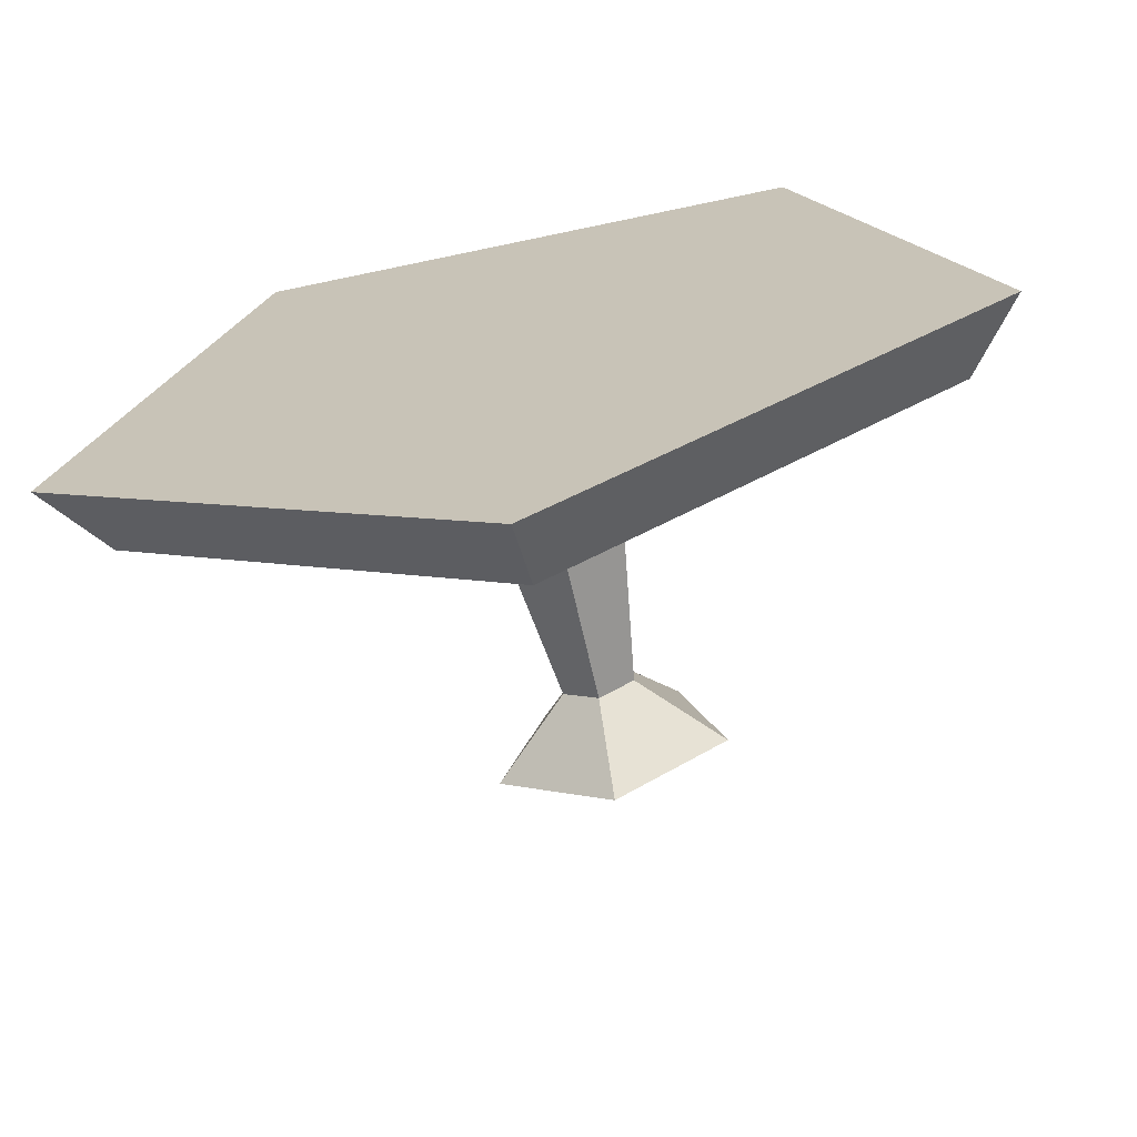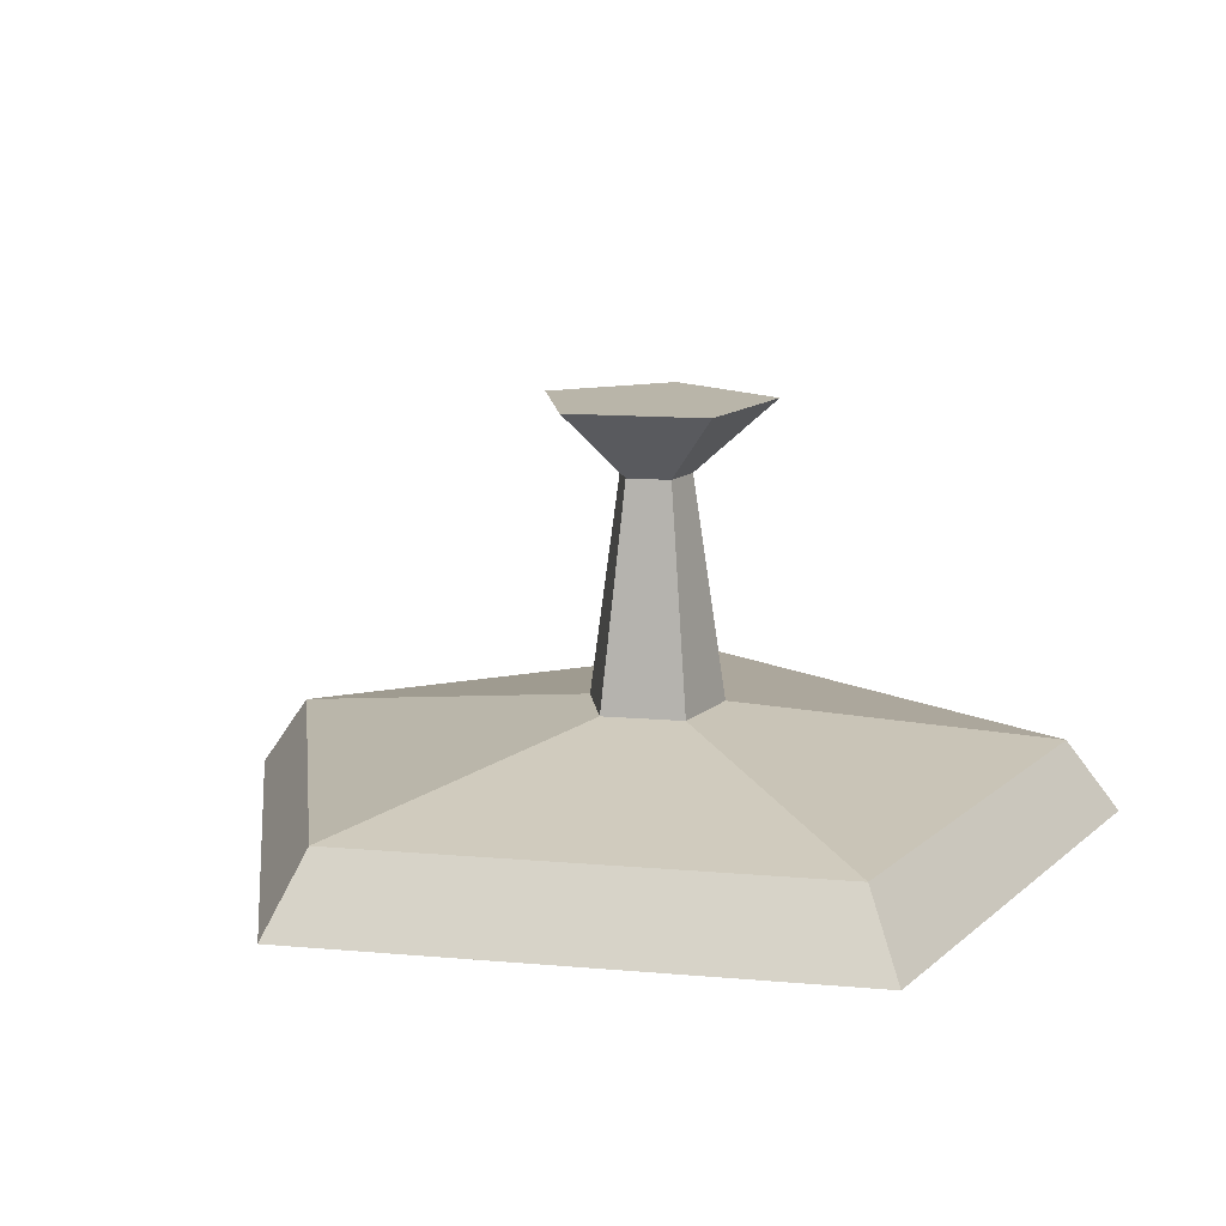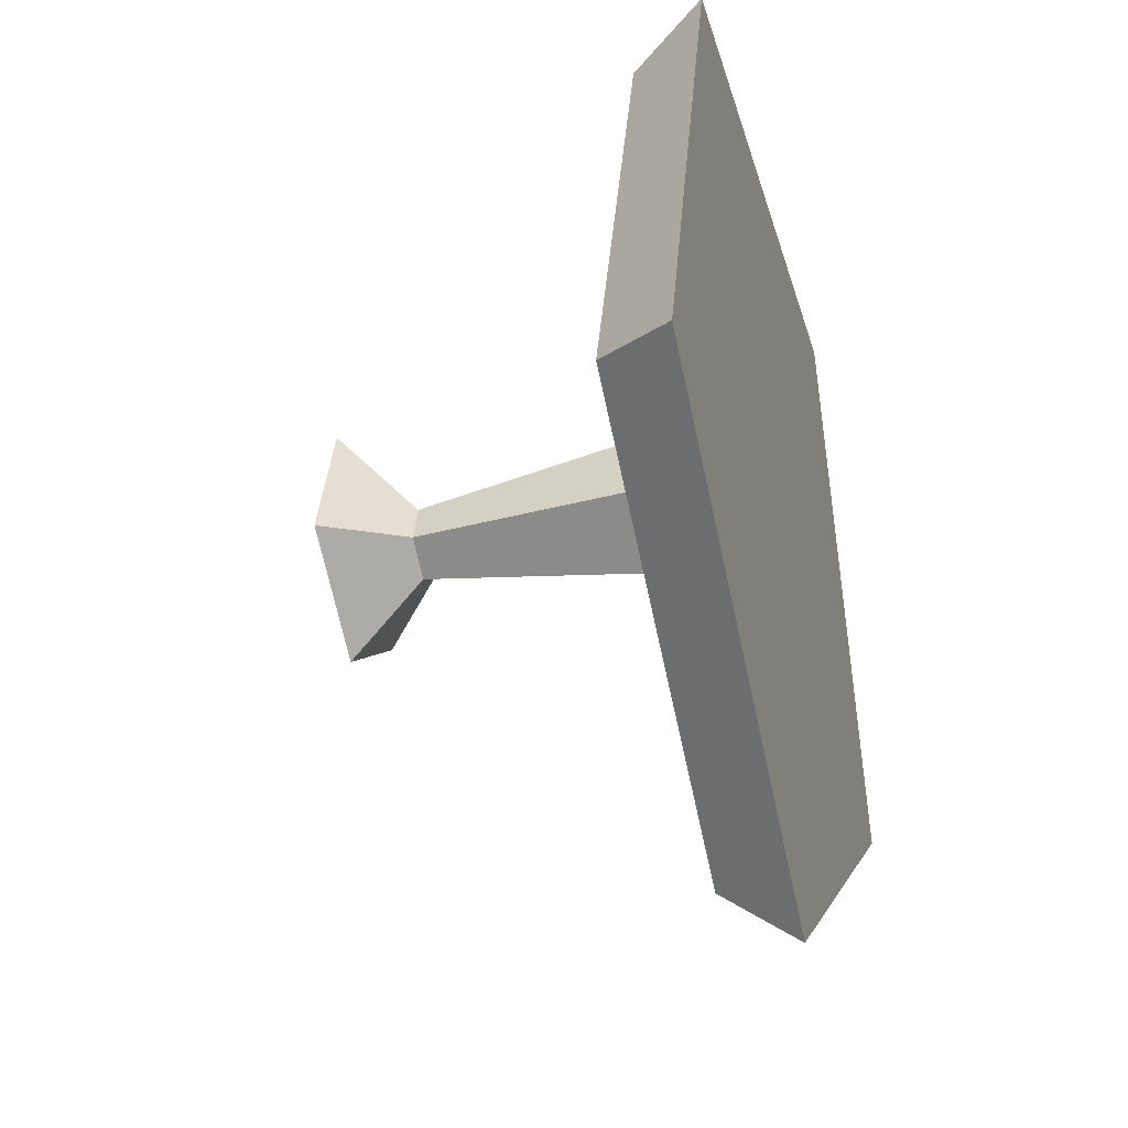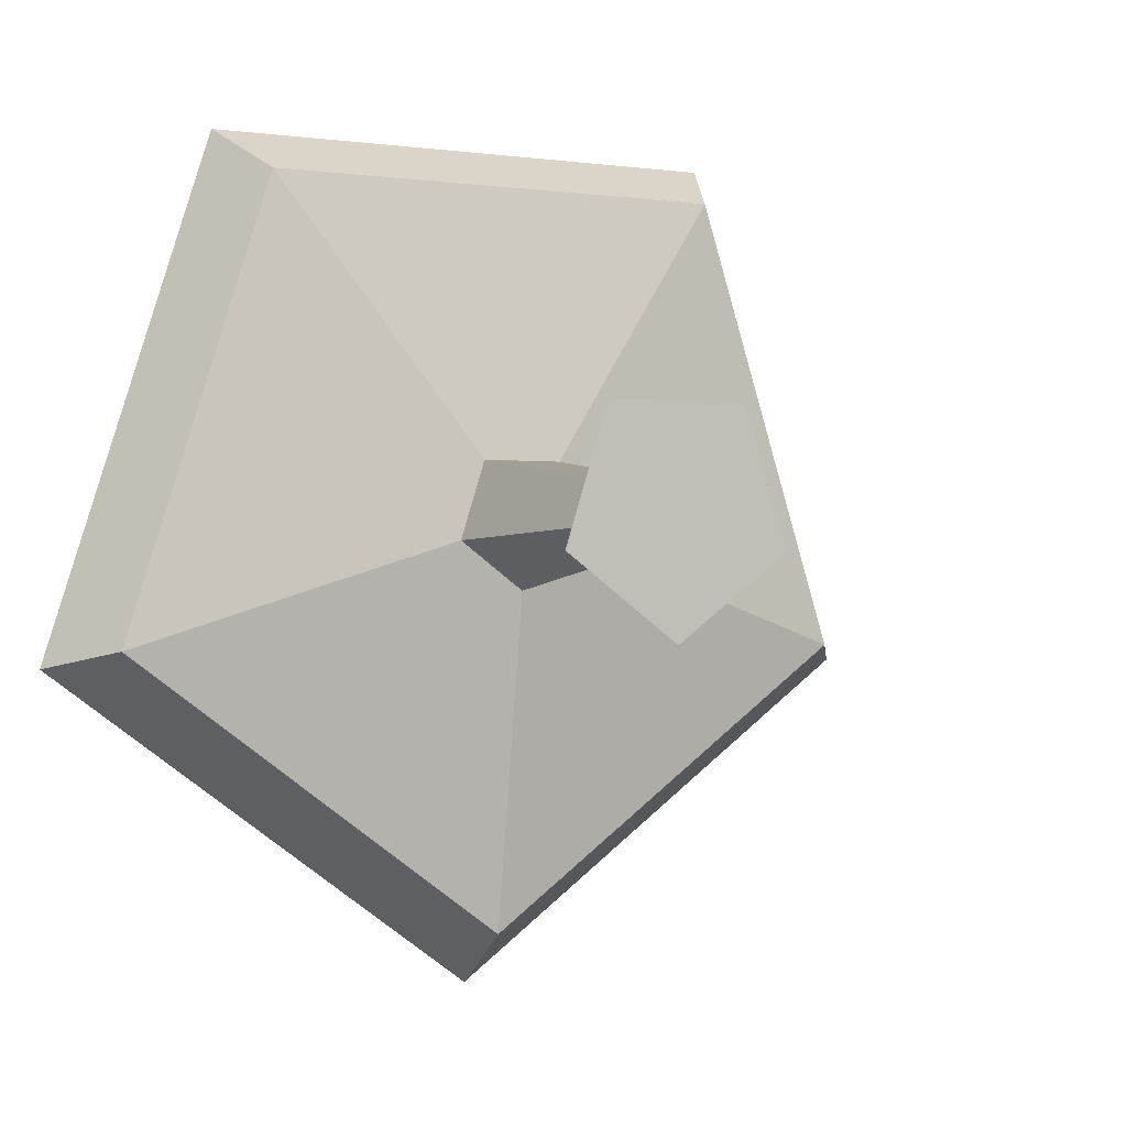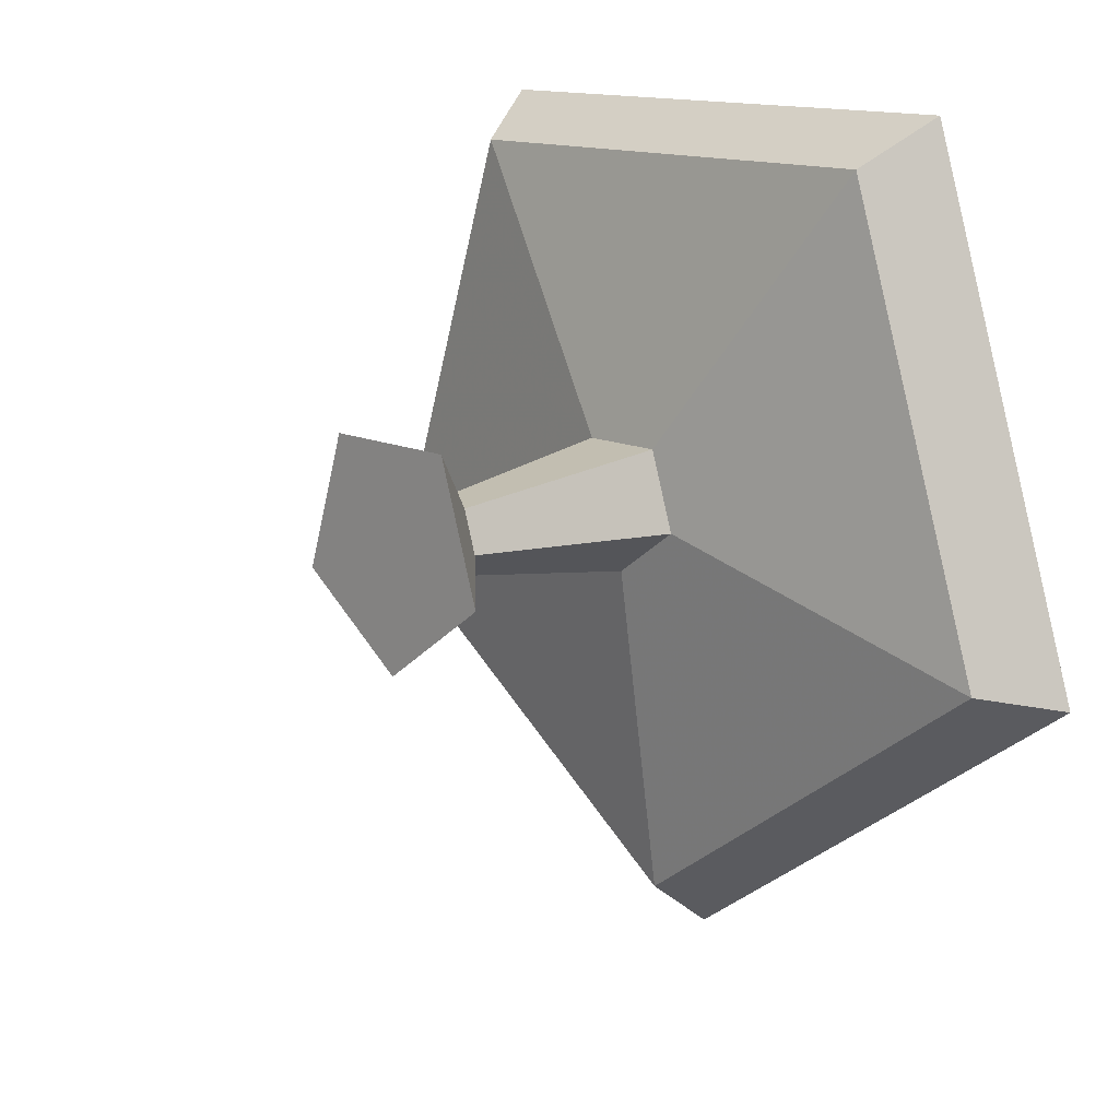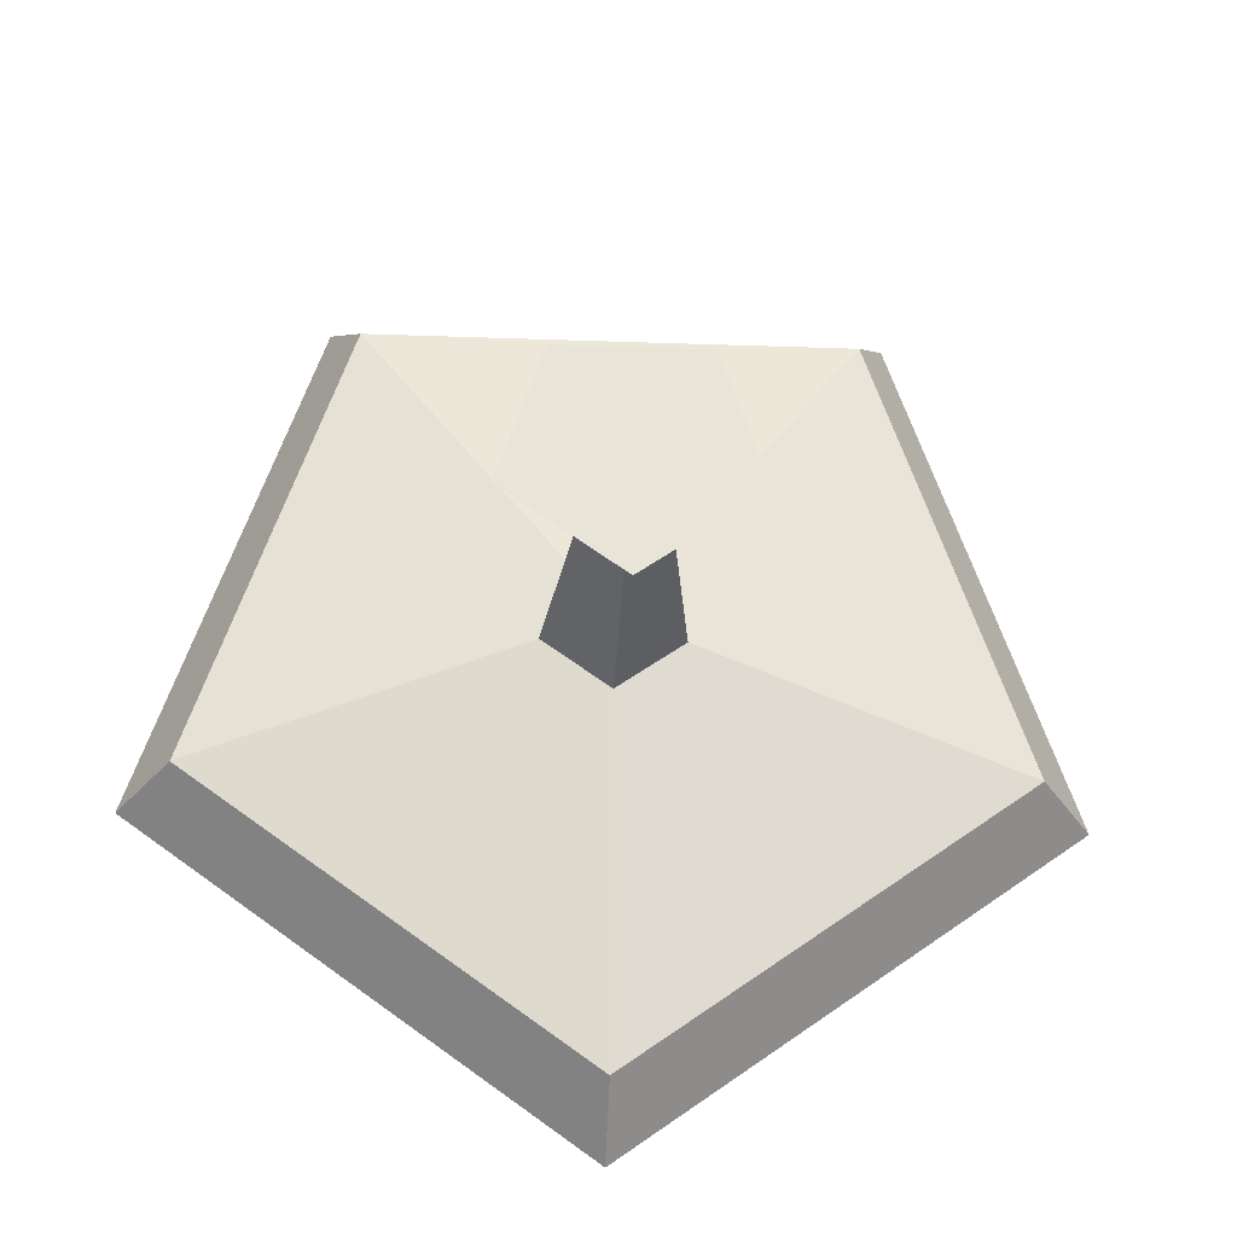
<metadata>
{"format":"obj","ext":"obj","renderer":"f3d","projection":"perspective","resolution":1024,"background":"white","views":[{"elev":-68.2,"azim":12.0,"up":"+Z"},{"elev":13.4,"azim":-60.8,"up":"+Y"},{"elev":-34.1,"azim":-74.5,"up":"+Z"},{"elev":-0.8,"azim":151.3,"up":"+Z"},{"elev":13.5,"azim":-133.9,"up":"+Z"},{"elev":-28.3,"azim":176.9,"up":"+Z"}]}
</metadata>
<code>
o Turret_base_Cylinder.003
v 0 0.2476 -0.1393
v -0 0.6924 -0.07341
v 0.1325 0.2476 -0.04304
v 0.06982 0.6924 -0.02269
v 0.08187 0.2476 0.1127
v 0.04315 0.6924 0.05939
v -0.08187 0.2476 0.1127
v -0.04315 0.6924 0.05939
v -0.1325 0.2476 -0.04304
v -0.06982 0.6924 -0.02269
v 0 0.8307 -0.2362
v 0.2246 0.8307 -0.07298
v 0.1388 0.8307 0.1911
v -0.1388 0.8307 0.1911
v -0.2246 0.8307 -0.07298
v 0 0.1462 -0.8145
v 0.7746 0.1462 -0.2517
v 0.4788 0.1462 0.659
v -0.4788 0.1462 0.659
v -0.7746 0.1462 -0.2517
v -0 -0.002943 -0.9269
v 0.8815 -0.002943 -0.2864
v 0.5448 -0.002943 0.7499
v -0.5448 -0.002943 0.7499
v -0.8815 -0.002943 -0.2864
g Turret_base_Cylinder.003_Material
f 1 3 17 16
f 17 18 23 22
f 3 5 18 17
f 9 1 16 20
f 7 9 20 19
f 5 7 19 18
f 21 22 23 24 25
f 18 19 24 23
f 19 20 25 24
f 16 17 22 21
f 20 16 21 25
g Turret_base_Cylinder.003_Material.001
f 1 2 4 3
f 3 4 6 5
f 5 6 8 7
f 2 10 15 11
f 9 10 2 1
f 7 8 10 9
f 12 11 15 14 13
f 10 8 14 15
f 8 6 13 14
f 4 2 11 12
f 6 4 12 13

</code>
